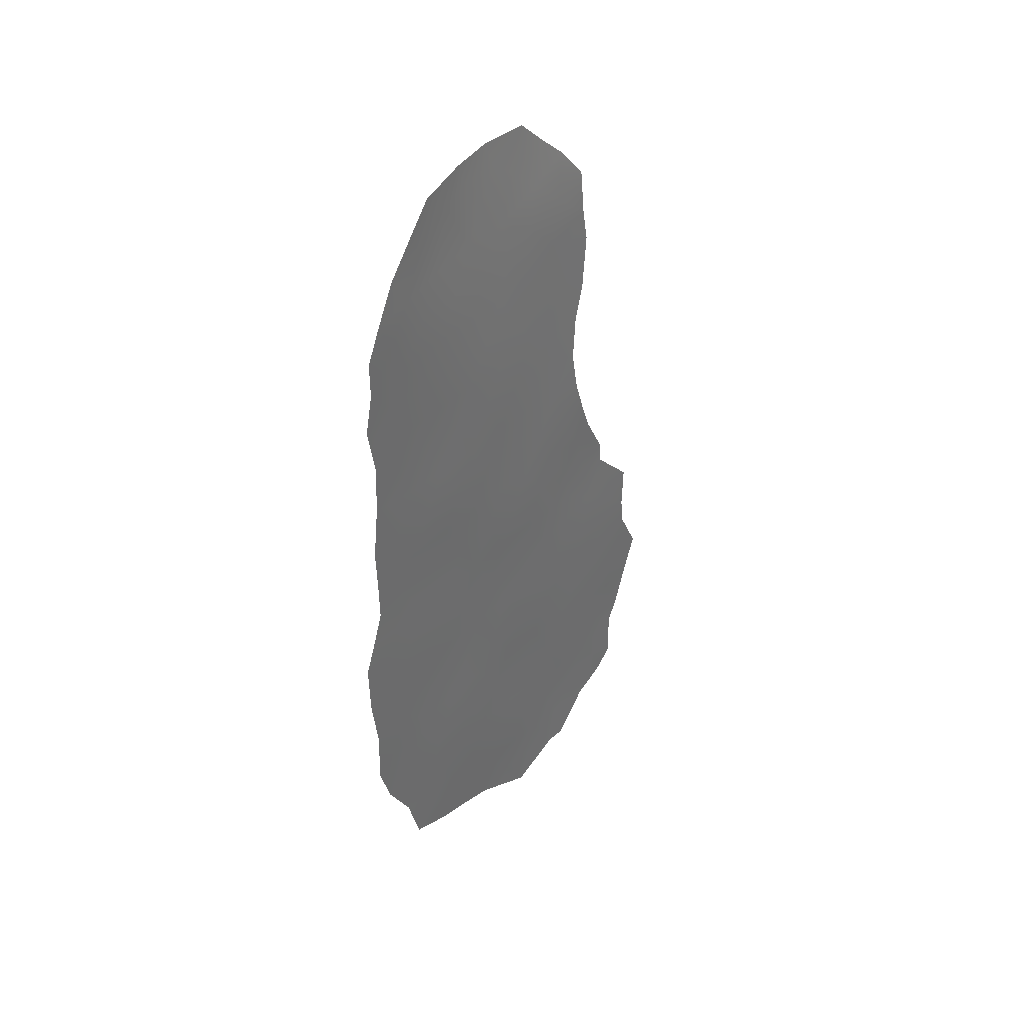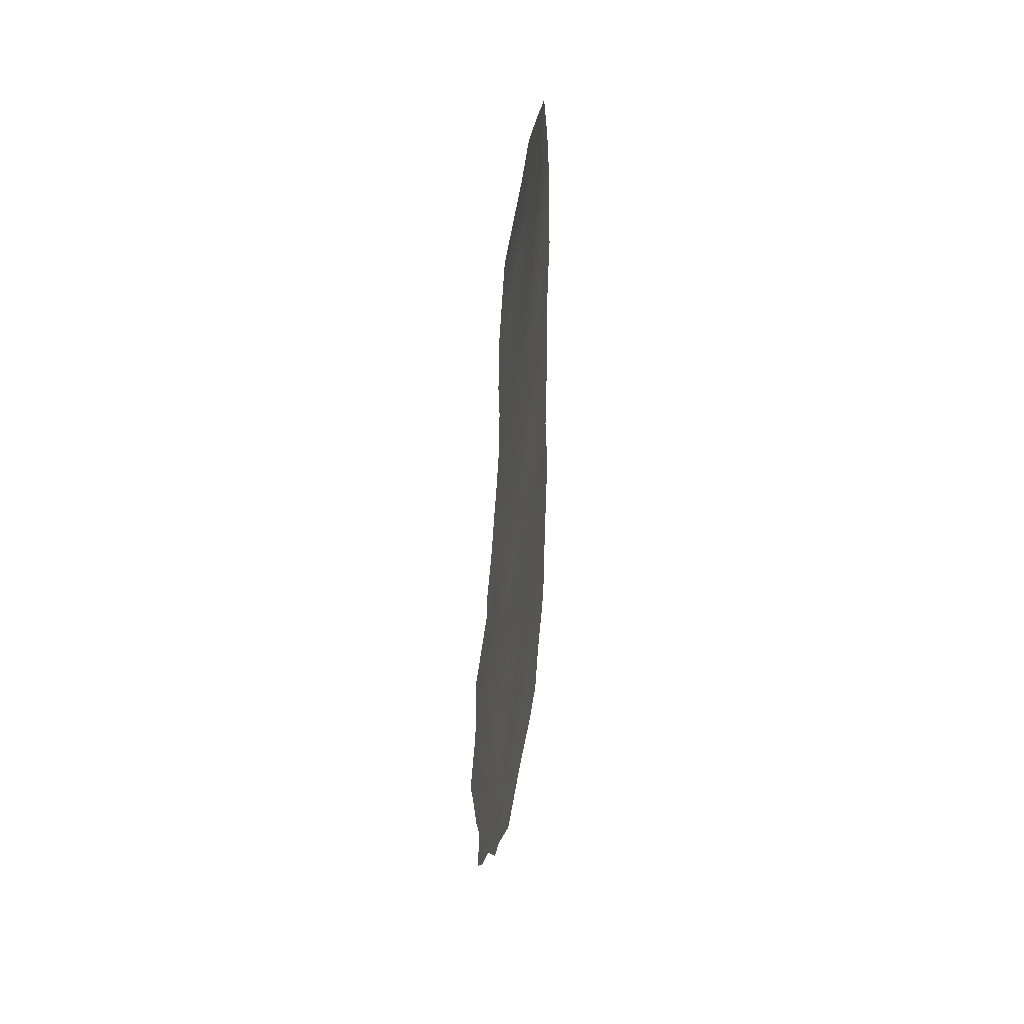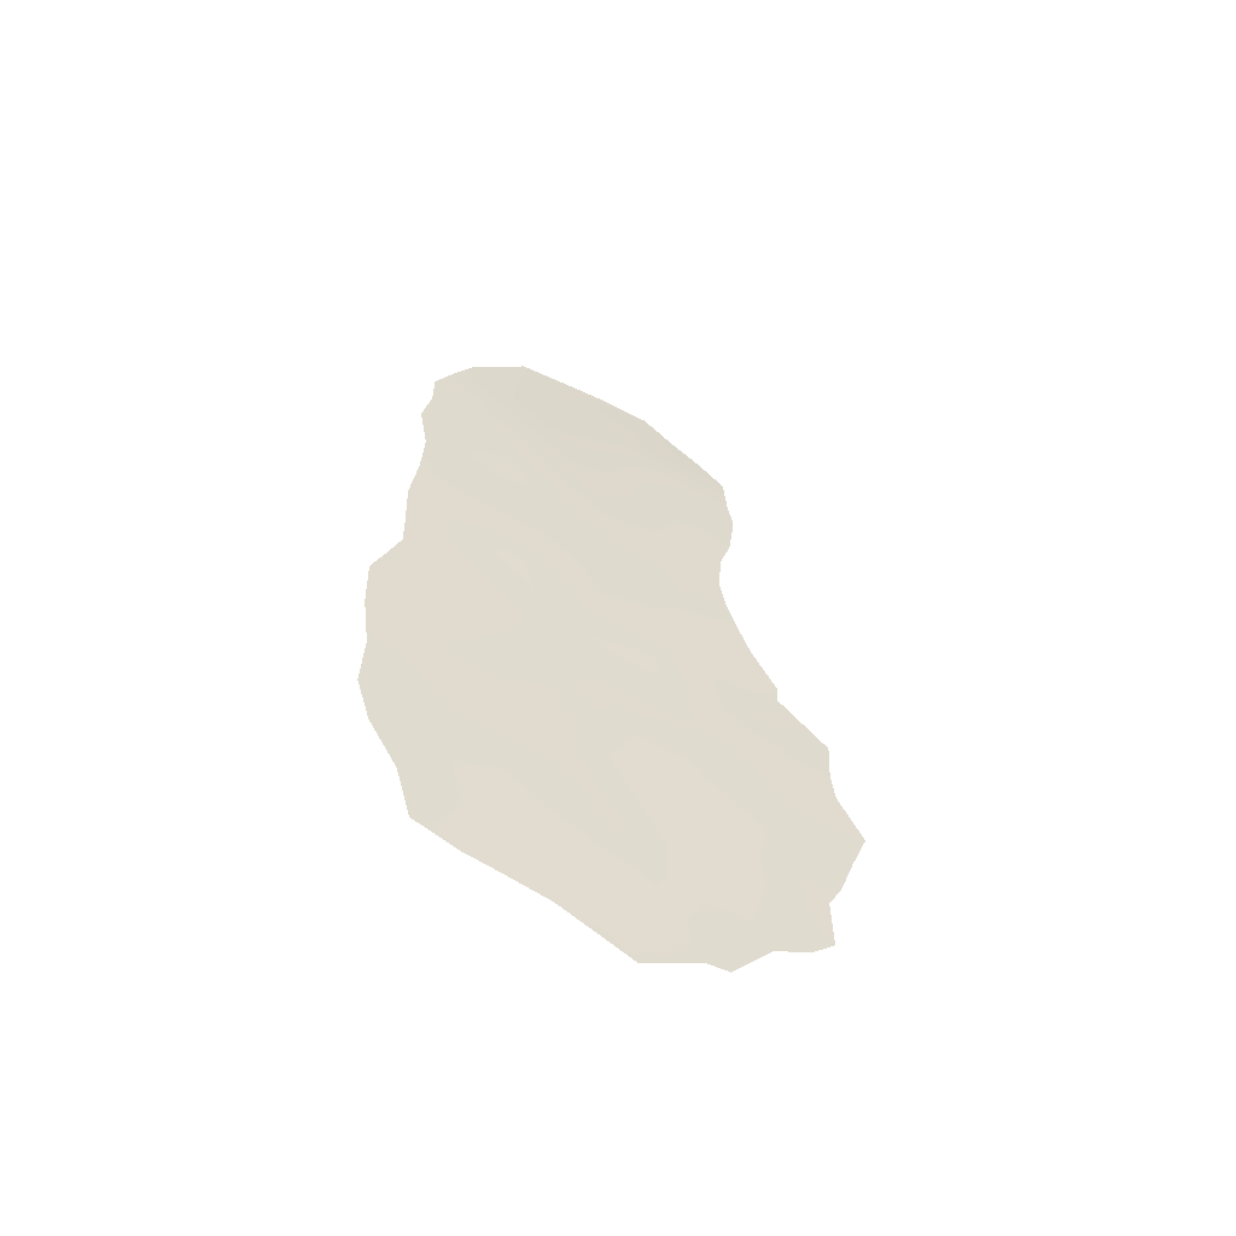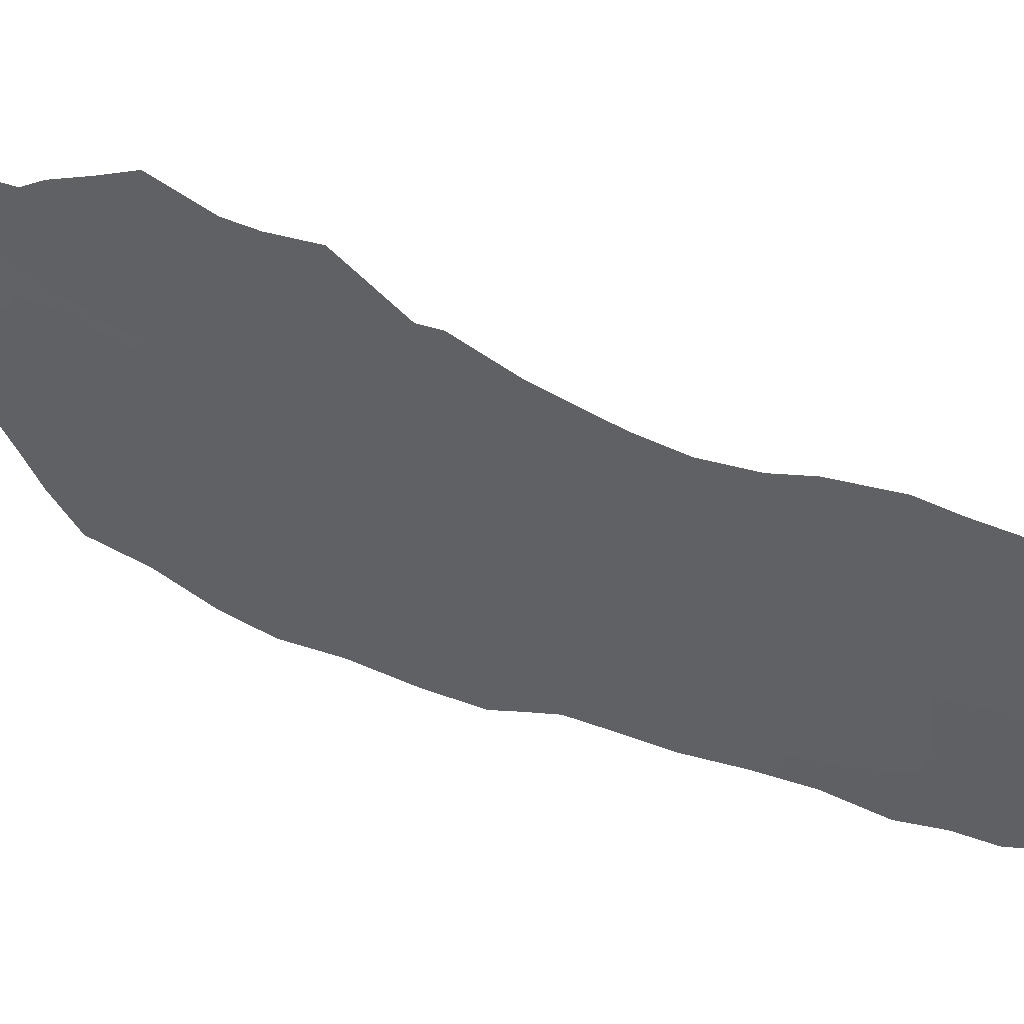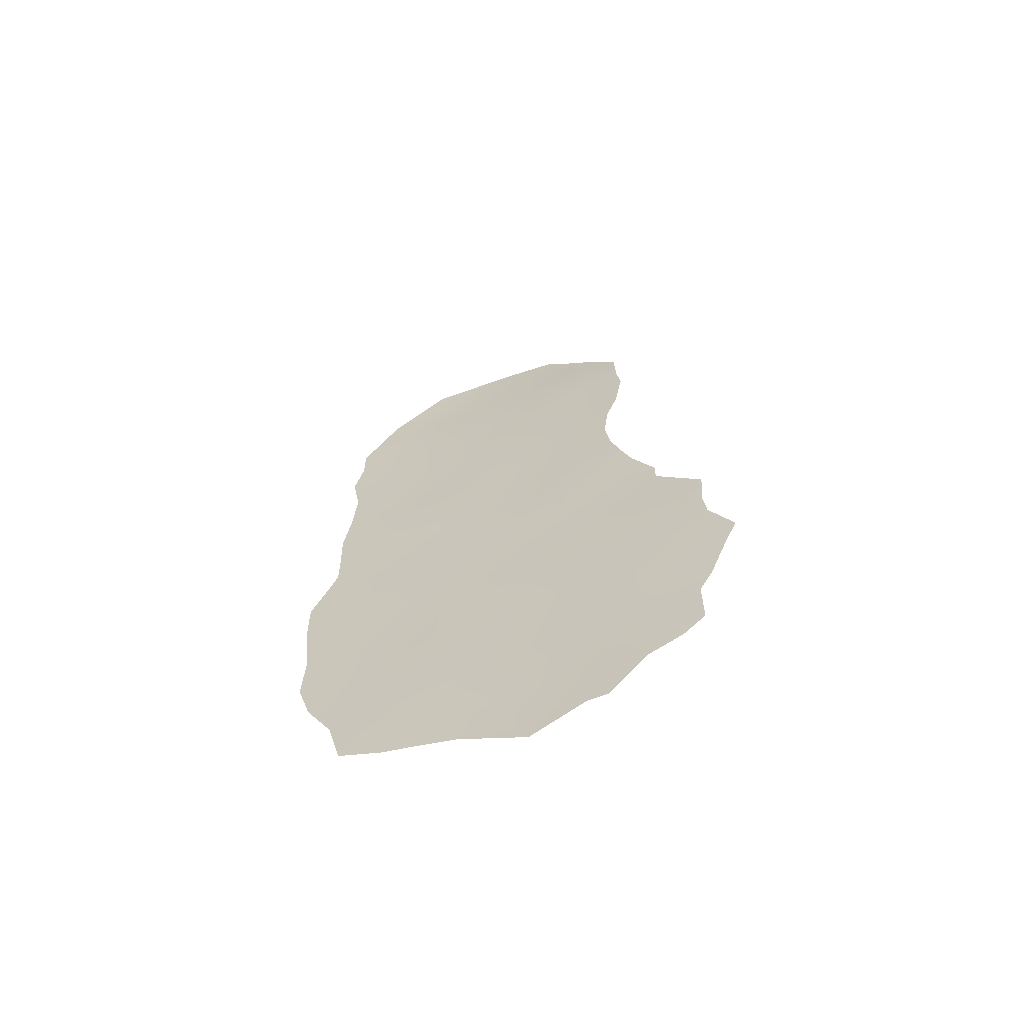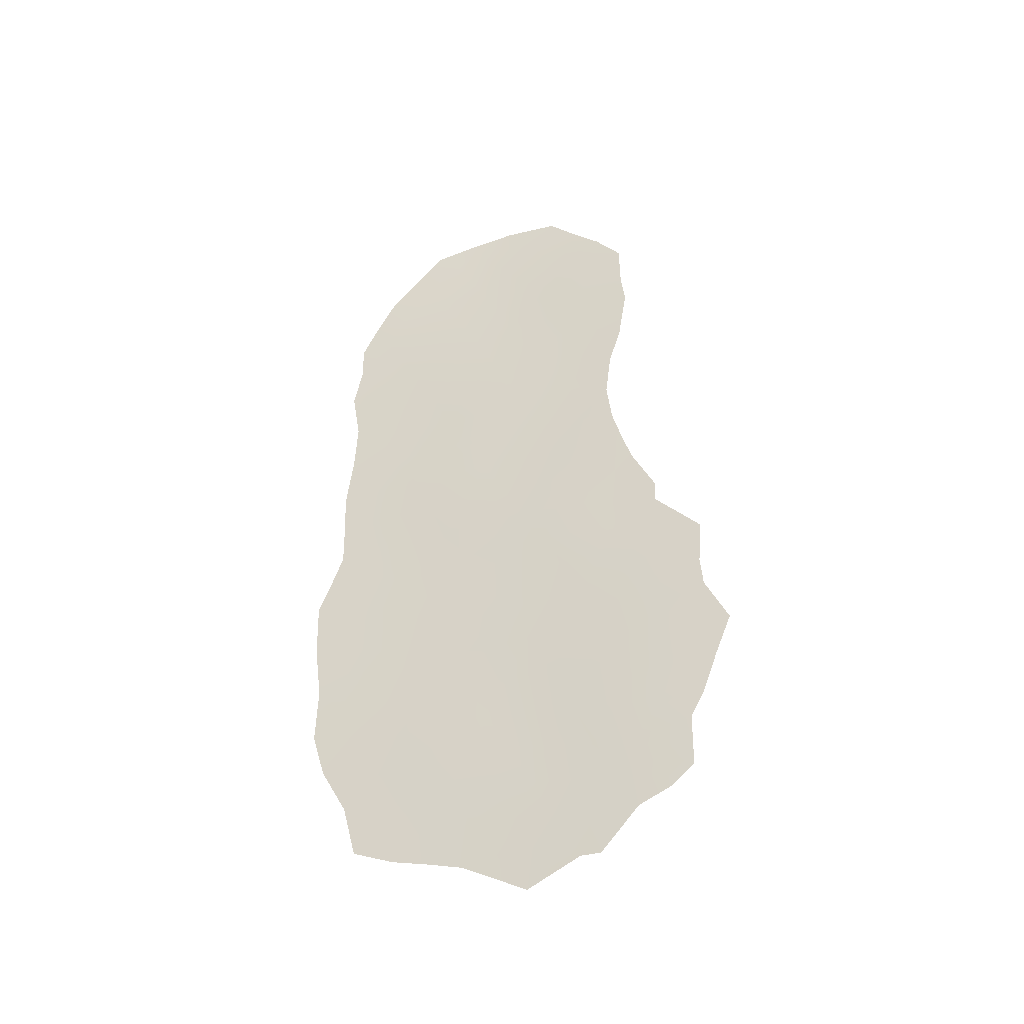
<metadata>
{"format":"obj","ext":"obj","renderer":"f3d","projection":"perspective","resolution":1024,"background":"white","views":[{"elev":39.9,"azim":61.8,"up":"+Z"},{"elev":32.3,"azim":-147.4,"up":"+Z"},{"elev":-55.9,"azim":86.9,"up":"+Z"},{"elev":30.5,"azim":-61.1,"up":"+Y"},{"elev":-63.0,"azim":133.8,"up":"+Z"},{"elev":-35.8,"azim":135.5,"up":"+Z"}]}
</metadata>
<code>
v 93.96 88.69 28.37
v 93.69 89.9 15.34
v 94.54 87.8 14.49
v 94.13 88.77 17.26
v 94.09 88.7 21.05
v 94.92 86.63 24.79
v 94.45 87.64 26.62
v 93.69 89.76 19.13
v 94.54 87.66 19.15
v 94.84 86.7 28.35
v 92.92 91.82 15.08
v 94.97 86.71 17.14
v 92.32 92.27 30.85
v 94.34 87.73 30.09
v 92.94 91.51 22.82
v 93.61 89.65 26.55
v 95.24 85.99 21.07
v 92.52 92.83 16.8
v 92.51 92.47 24.52
v 93.7 89.62 22.89
v 93.25 90.6 24.68
v 93.29 90.66 21.03
v 94.49 87.68 22.89
v 94.09 88.62 24.74
v 92.82 91.97 19.06
v 93.29 90.81 17.12
v 92.1 93.84 18.31
v 92.81 90.79 32.16
v 92.02 93.95 20
v 92.7 91.77 26.72
v 93.4 89.77 30.14
v 93.08 90.7 28.39
v 95.2 85.89 28.2
v 95.13 86.08 27.06
v 92 93.14 30.06
v 91.95 93.08 31.15
v 92.58 91.13 33.14
v 92.33 91.81 32.48
v 91.95 93.89 22.77
v 95.11 86.08 29.92
v 93.09 89.96 33.23
v 91.43 95.44 18.45
v 91.63 94.92 19.52
v 92.31 92.9 25.29
v 92.23 93.14 24.49
v 95.11 86.42 15.49
v 94.99 86.74 14.29
v 91.98 93.25 29.35
v 93.94 89.28 13.45
v 92.33 92.76 26.22
v 93.36 90.77 12.63
v 92.9 91.97 13.19
v 92.11 93.1 28.08
v 95.24 85.92 22.81
v 92.12 92.44 31.92
v 95.46 85.53 17.58
v 95.44 85.58 18.85
v 95.5 85.42 20.13
v 91.59 94.91 21.2
v 91.64 94.85 20.19
v 95.17 86.03 25.95
v 95.25 85.88 24.72
v 95.12 86.08 29.1
v 91.97 93.88 22.3
v 91.73 94.77 16.61
v 91.87 94.48 16.05
v 94.6 87.67 13.9
v 92.24 92.85 27.27
v 92.73 92.43 13.17
v 93.53 89.07 33.13
v 94.08 88.05 32.88
v 95.5 85.39 21.37
v 94.7 86.88 31.51
v 91.89 94.49 14.88
v 92.08 94.01 14.45
v 92.39 93.27 14.12
v 94.55 87.75 17.25
v 94.76 87.17 18.19
v 94.33 88.24 18.22
v 94.11 88.74 19.16
v 93.91 89.26 18.2
v 93.71 89.79 17.22
v 93.5 90.33 16.23
v 93.92 89.32 16.28
v 94.42 87.66 28.39
v 94.21 88.15 27.5
v 94.63 87.19 27.52
v 94.7 87.39 16.25
v 94.33 88.32 16.27
v 92.45 92.73 21.81
v 92.78 91.94 21.94
v 92.56 92.41 22.69
v 93.89 89.22 20.1
v 94.31 88.2 20.09
v 94.78 86.79 29.99
v 94.94 86.42 30.65
v 94.53 87.3 30.82
v 93.05 90.17 32.64
v 94.78 87.1 19.73
v 94.8 87.16 15.3
v 92.45 92.07 29.83
v 93.48 90.09 23.78
v 93.09 91.06 23.74
v 93.31 90.57 22.86
v 93.12 91.07 21.95
v 93.5 90.12 21.96
v 92.86 91.57 24.63
v 92.71 92.01 23.67
v 93.1 91.33 16.09
v 92.9 91.83 16.97
v 92.72 92.31 15.93
v 94.09 88.91 15.32
v 93.83 89.55 14.43
v 94.21 88.63 14.41
v 92.61 92.11 25.53
v 93.3 90.87 15.24
v 93.1 91.38 14.28
v 93.46 90.47 14.45
v 93.13 91.37 12.91
v 92.9 91.66 21.06
v 93.69 89.68 21.04
v 93.49 90.22 20.08
v 92.33 92.51 28.48
v 93.07 91.34 18.04
v 92.68 92.39 17.85
v 93.49 90.29 18.13
v 92.99 91.15 25.65
v 93.42 90.14 25.63
v 93.17 90.69 26.61
v 95.05 86.33 23.78
v 95.24 85.91 23.66
v 92.58 91.49 31.52
v 93.05 90.41 31.09
v 92.74 91.29 30.49
v 92.33 92.94 23.5
v 92.15 93.36 23.82
v 94.89 86.75 22.87
v 94.7 87.15 23.82
v 93.55 89.29 31.11
v 93.27 89.79 31.95
v 95.34 85.83 16.57
v 93.67 89.26 29.24
v 93.25 90.21 29.22
v 93.52 89.71 28.32
v 93.35 90.17 27.46
v 93.79 89.17 27.45
v 95.16 86.21 20.02
v 94.71 87.2 21.96
v 94.29 88.18 21.97
v 94.52 87.69 21.02
v 94.09 88.66 22.9
v 93.89 89.17 21.98
v 92.41 93.03 18.62
v 92.42 92.97 19.61
v 92.08 93.85 19.14
v 92.36 93.28 15.85
v 93.67 89.62 24.71
v 93.85 89.13 25.64
v 94.03 88.63 26.58
v 94.52 87.6 24.77
v 94.7 87.09 25.74
v 94.28 88.11 25.68
v 93.89 89.13 23.81
v 94.3 88.14 23.82
v 92.7 92.21 20.19
v 93.28 90.81 19.08
v 94.84 86.75 26.71
v 94.94 86.48 27.56
v 94.16 88.21 29.26
v 93.86 88.78 30.13
v 92.85 91.15 29.43
v 91.78 94.4 21.75
v 91.58 95.11 17.58
v 91.93 94.28 17.54
v 92.11 93.85 16.65
v 92.16 93.79 15.21
v 94.29 88.43 13.7
v 93.58 90.18 13.62
v 93.65 90.04 13.04
v 92.59 91.93 27.83
v 92.38 92.49 27.44
v 92.78 92.25 14.11
v 92.29 93.37 17.62
v 93.45 89.28 32.59
v 94.04 88.25 30.99
v 95.09 86.31 21.96
v 95.37 85.65 22.06
v 93.08 91.25 20.07
v 94.24 87.77 31.75
v 94.36 87.52 32.27
v 94.62 87.15 29.24
v 92.56 92.76 14.98
v 94.99 86.68 16.16
v 94.91 86.75 21.02
v 95.17 86.22 18.11
v 92.28 92.53 29.35
v 91.94 94.08 20.82
v 93.06 90.55 30.08
v 92.64 91.74 28.7
v 91.78 94.59 18.44
v 92.91 91.18 27.64
v 93.26 91 13.57
v 94.45 88.02 15.33
v 92.17 93.46 21.36
v 92.3 93.23 20.47
v 92.56 92.51 21.13
v 92.22 93.26 22.3
v 93.79 88.64 32.39
v 95.12 86.32 19.18
f 77 78 79
f 80 81 79
f 10 168 33
f 82 83 84
f 85 86 87
f 88 77 89
f 28 37 38
f 90 91 92
f 93 80 94
f 95 96 97
f 28 98 37
f 99 209 147
f 19 44 45
f 88 100 193
f 102 103 104
f 104 105 106
f 107 108 103
f 90 204 206
f 109 110 111
f 112 113 114
f 116 117 118
f 120 105 91
f 93 121 122
f 196 48 123
f 124 125 110
f 82 81 126
f 107 127 115
f 128 129 127
f 130 54 131
f 13 55 36
f 133 132 134
f 92 108 135
f 137 130 138
f 133 139 140
f 142 143 144
f 145 146 144
f 137 148 186
f 149 150 148
f 151 152 149
f 197 60 29
f 153 154 155
f 106 121 152
f 111 156 192
f 128 157 158
f 86 146 159
f 160 161 162
f 102 163 157
f 151 164 163
f 138 160 164
f 112 89 84
f 205 165 206
f 155 29 43
f 166 124 126
f 116 83 109
f 6 62 61
f 87 167 168
f 33 168 34
f 191 169 85
f 10 33 63
f 150 94 99
f 142 169 170
f 204 172 197
f 156 175 66
f 114 49 177
f 118 178 113
f 49 178 179
f 180 123 181
f 50 181 68
f 117 182 52
f 153 183 125
f 30 181 50
f 140 184 98
f 139 170 185
f 186 17 187
f 166 122 188
f 7 161 167
f 201 129 145
f 165 188 120
f 159 158 162
f 207 39 64
f 189 73 190
f 185 97 189
f 14 191 95
f 183 174 175
f 176 74 75
f 11 192 182
f 176 75 76
f 4 77 79
f 77 12 78
f 79 78 9
f 9 80 79
f 80 8 81
f 79 81 4
f 4 82 84
f 82 26 83
f 84 83 2
f 10 85 87
f 85 1 86
f 87 86 7
f 88 12 77
f 89 77 4
f 207 90 92
f 92 91 15
f 5 93 94
f 93 8 80
f 94 80 9
f 14 95 97
f 95 40 96
f 97 96 73
f 98 41 37
f 42 200 43
f 17 194 147
f 46 100 47
f 196 35 48
f 12 88 193
f 88 89 203
f 193 141 12
f 141 193 46
f 20 102 104
f 102 21 103
f 104 103 15
f 20 104 106
f 104 15 105
f 106 105 22
f 21 107 103
f 107 19 108
f 103 108 15
f 11 109 111
f 109 26 110
f 111 110 18
f 3 203 114
f 112 2 113
f 114 113 49
f 115 50 44
f 50 115 30
f 19 115 44
f 2 116 118
f 116 11 117
f 179 178 51
f 120 22 105
f 91 105 15
f 8 93 122
f 93 5 121
f 122 121 22
f 123 48 53
f 26 124 110
f 124 25 125
f 110 125 18
f 26 82 126
f 82 4 81
f 126 81 8
f 19 107 115
f 107 21 127
f 115 127 30
f 21 128 127
f 128 16 129
f 127 129 30
f 6 130 62
f 131 62 130
f 132 38 55
f 38 132 28
f 13 132 55
f 31 133 198
f 133 28 132
f 134 132 13
f 207 135 39
f 136 39 135
f 207 92 135
f 92 15 108
f 23 137 138
f 137 54 130
f 138 130 6
f 28 133 140
f 133 31 139
f 184 139 208
f 1 142 144
f 142 31 143
f 144 143 32
f 32 145 144
f 145 16 146
f 144 146 1
f 147 58 17
f 54 137 186
f 137 23 148
f 186 148 194
f 23 149 148
f 149 5 150
f 23 151 149
f 151 20 152
f 149 152 5
f 197 59 60
f 27 153 155
f 153 25 154
f 155 154 29
f 20 106 152
f 106 22 121
f 152 121 5
f 11 111 192
f 111 18 156
f 192 156 176
f 16 128 158
f 128 21 157
f 158 157 24
f 7 86 159
f 86 1 146
f 159 146 16
f 24 160 162
f 160 6 161
f 162 161 7
f 21 102 157
f 102 20 163
f 157 163 24
f 20 151 163
f 151 23 164
f 163 164 24
f 23 138 164
f 138 6 160
f 164 160 24
f 2 112 84
f 84 89 4
f 29 154 205
f 154 25 165
f 91 206 120
f 27 155 200
f 43 29 60
f 43 200 155
f 8 166 126
f 166 25 124
f 126 124 26
f 11 116 109
f 116 2 83
f 109 83 26
f 10 87 168
f 87 7 167
f 168 167 34
f 10 191 85
f 191 14 169
f 85 169 1
f 147 194 99
f 150 5 94
f 99 94 9
f 142 1 169
f 170 169 14
f 101 134 13
f 64 204 207
f 205 206 204
f 204 64 172
f 197 172 59
f 27 200 174
f 174 173 65
f 156 18 175
f 66 175 65
f 66 176 156
f 100 3 47
f 177 67 3
f 2 118 113
f 118 117 202
f 113 178 49
f 30 180 181
f 181 123 53
f 181 53 68
f 196 123 199
f 180 30 201
f 199 180 201
f 117 11 182
f 52 182 69
f 119 202 52
f 25 153 125
f 153 27 183
f 125 183 18
f 31 198 143
f 28 140 98
f 140 139 184
f 41 184 70
f 41 98 184
f 185 170 14
f 72 187 17
f 187 54 186
f 195 56 57
f 25 166 188
f 166 8 122
f 188 122 22
f 12 195 78
f 161 61 167
f 61 161 6
f 34 167 61
f 32 201 145
f 201 30 129
f 145 129 16
f 165 25 188
f 120 188 22
f 7 159 162
f 159 16 158
f 162 158 24
f 208 189 71
f 190 71 189
f 185 14 97
f 189 97 73
f 17 58 72
f 63 191 10
f 191 63 95
f 40 95 63
f 18 183 175
f 183 27 174
f 175 174 65
f 176 66 74
f 76 192 176
f 192 76 182
f 69 182 76
f 13 36 35
f 193 100 46
f 45 136 135
f 194 148 150
f 194 150 99
f 31 142 170
f 101 196 199
f 139 31 170
f 171 199 32
f 198 133 134
f 171 198 134
f 199 123 180
f 198 171 143
f 143 171 32
f 17 186 194
f 19 45 135
f 101 13 35
f 200 173 174
f 202 119 51
f 200 42 173
f 3 67 47
f 202 51 178
f 199 201 32
f 196 101 35
f 19 135 108
f 171 134 101
f 203 3 100
f 88 203 100
f 203 112 114
f 112 203 89
f 206 165 120
f 118 202 178
f 202 117 52
f 171 101 199
f 205 154 165
f 29 205 197
f 204 197 205
f 3 114 177
f 195 12 141
f 56 195 141
f 90 206 91
f 207 204 90
f 185 208 139
f 208 185 189
f 195 57 209
f 70 184 208
f 57 147 209
f 209 78 195
f 70 208 71
f 78 209 9
f 99 9 209
f 58 147 57

</code>
